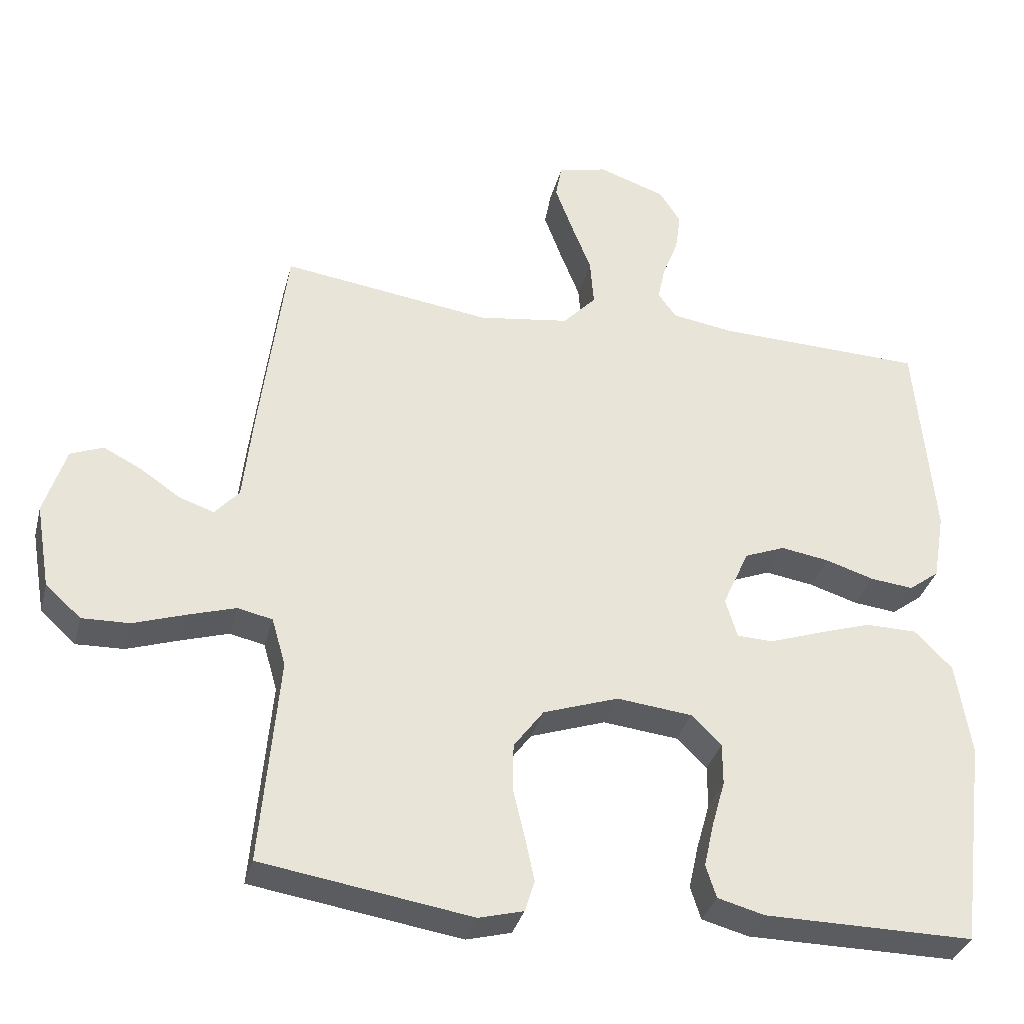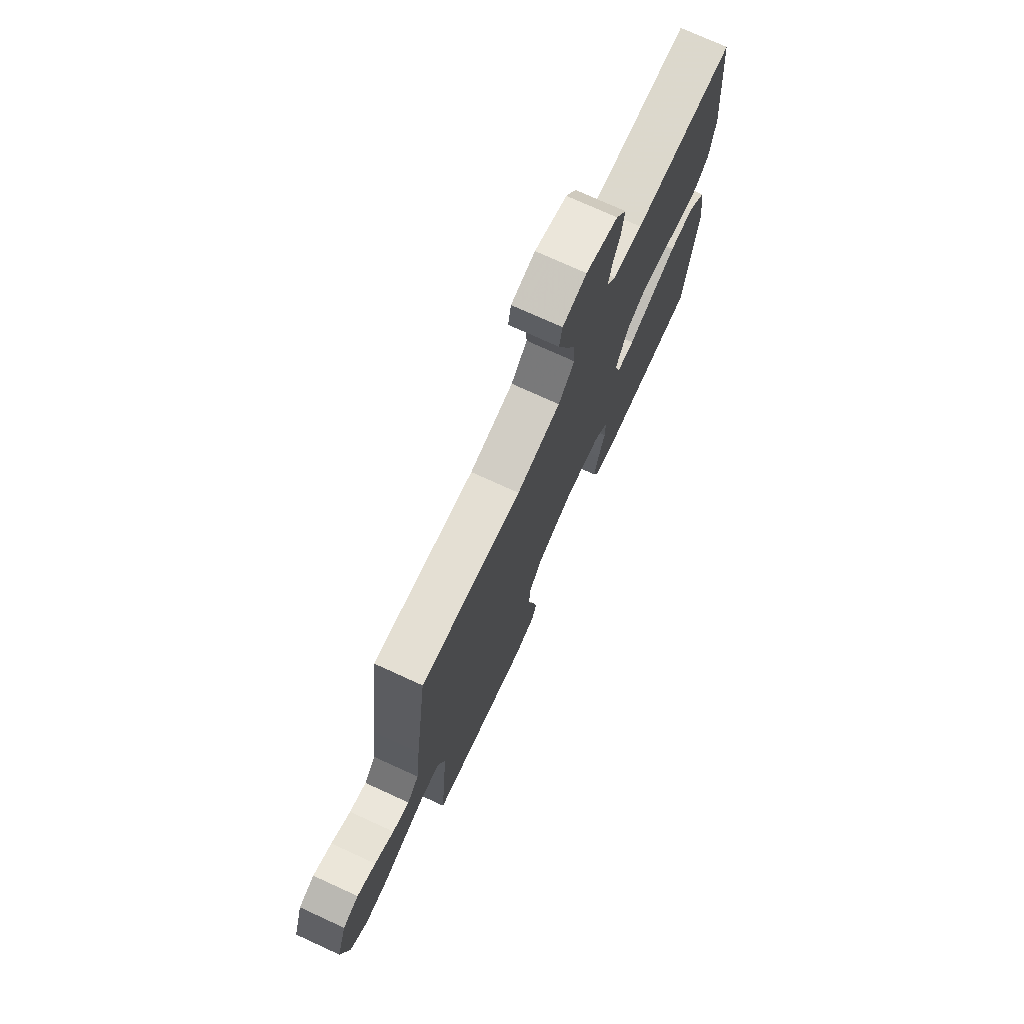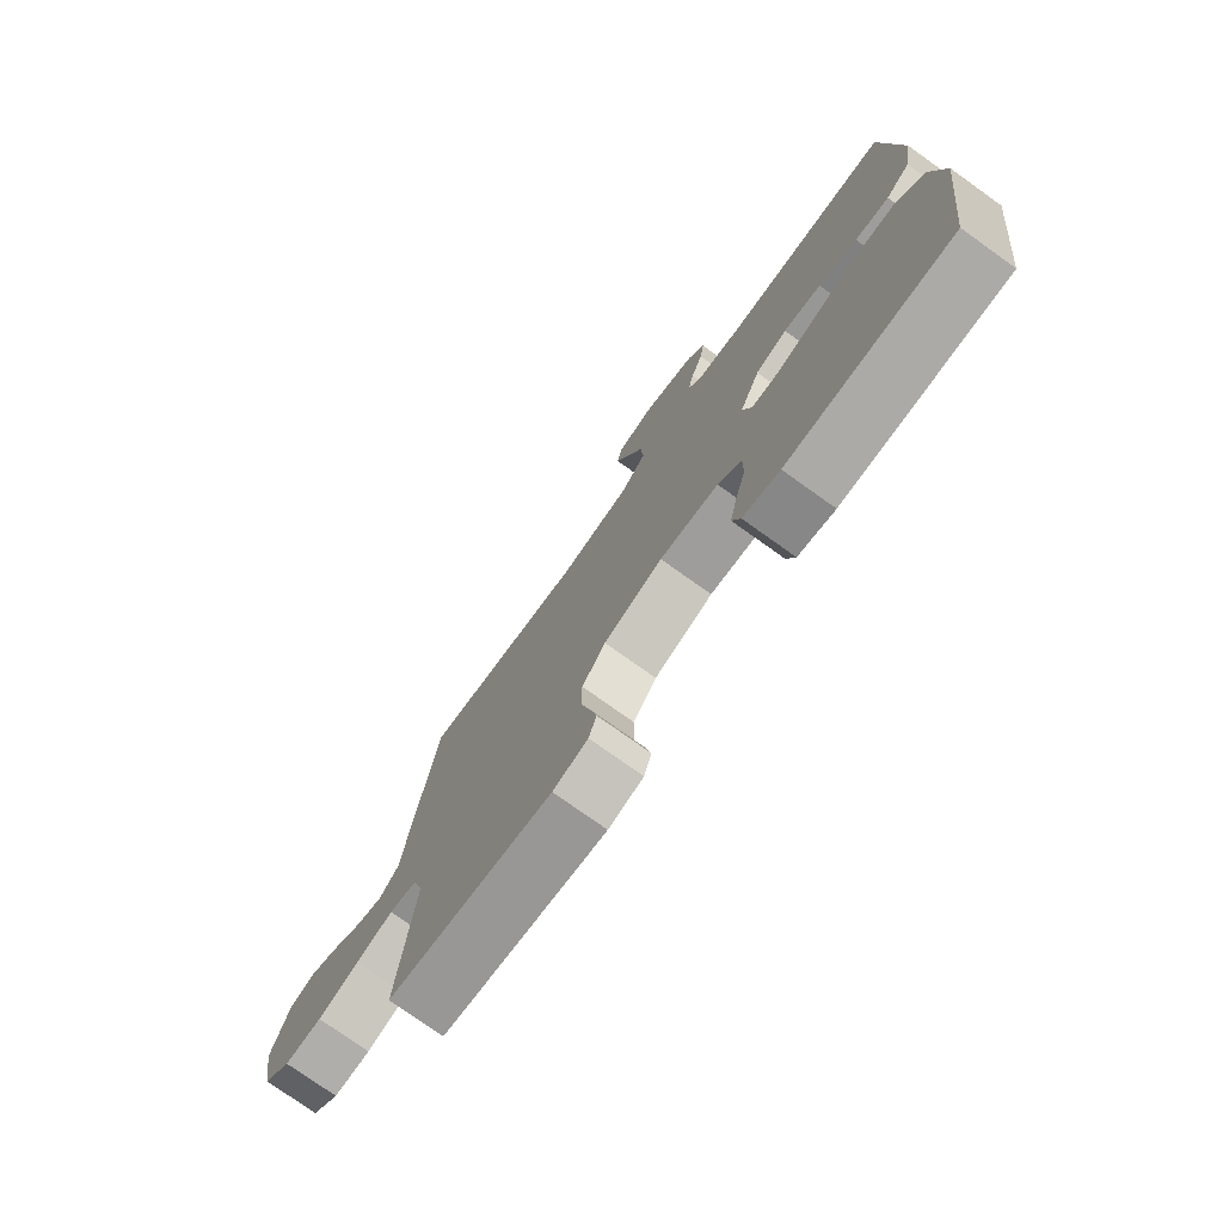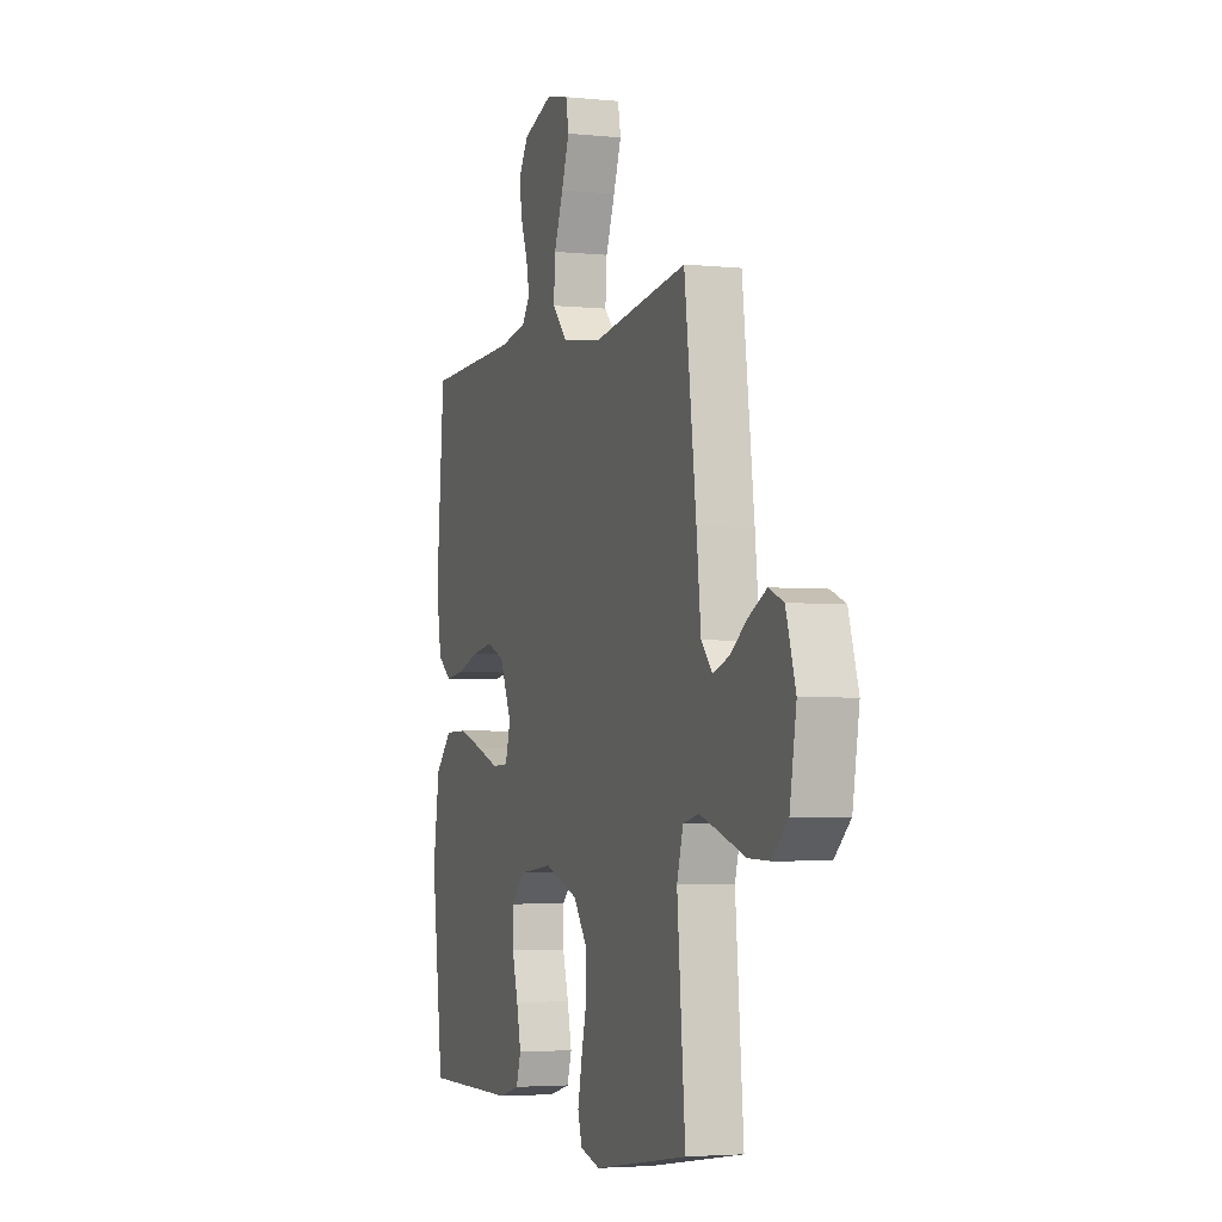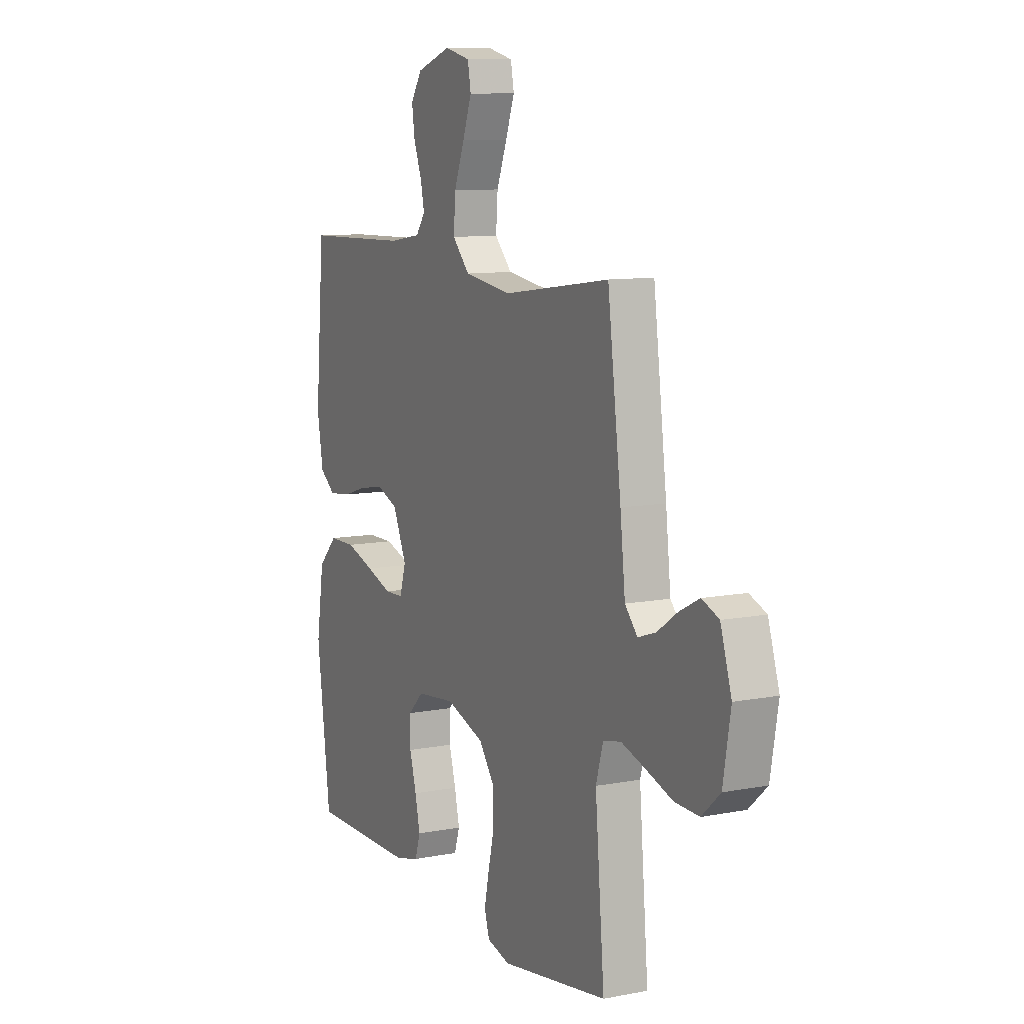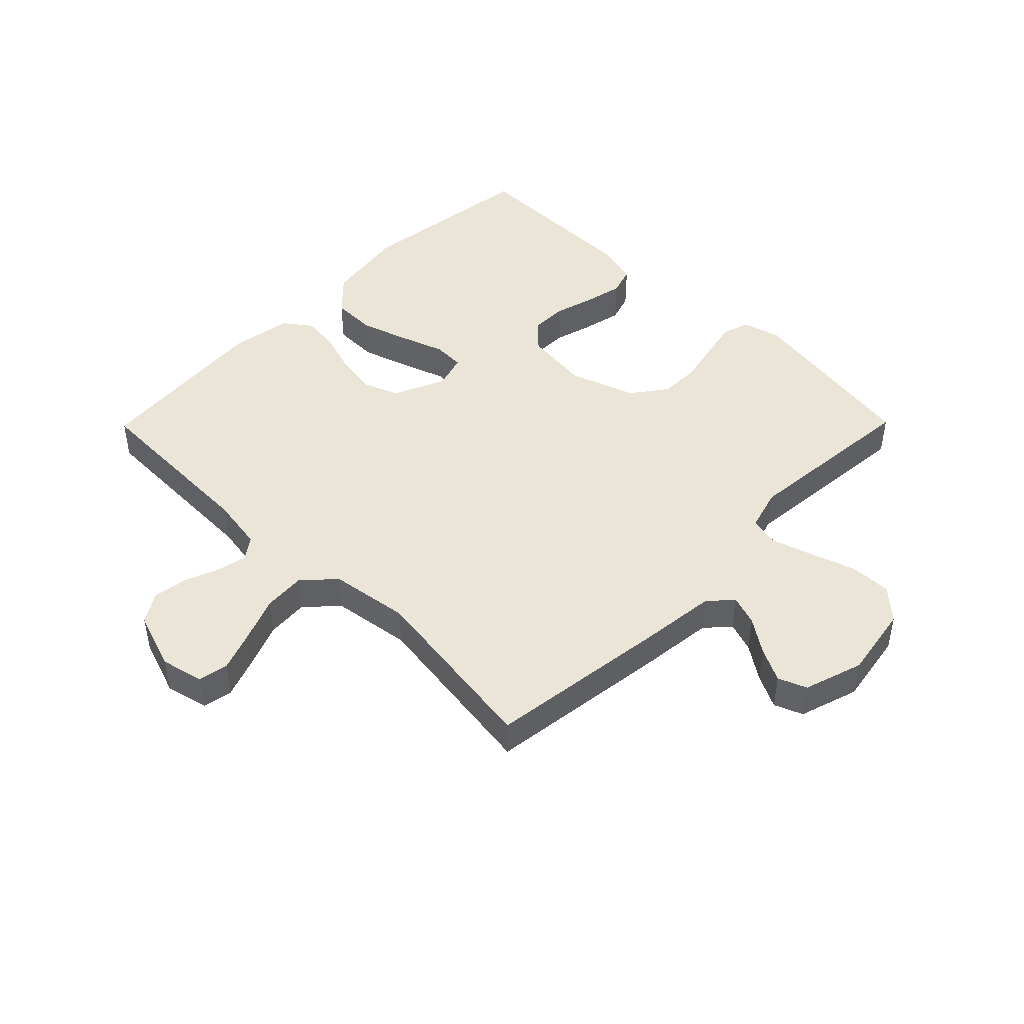
<metadata>
{"format":"obj","ext":"obj","renderer":"f3d","projection":"perspective","resolution":1024,"background":"white","views":[{"elev":-34.2,"azim":166.0,"up":"+Z"},{"elev":74.4,"azim":114.6,"up":"+Z"},{"elev":-76.3,"azim":-125.5,"up":"+Z"},{"elev":-3.6,"azim":71.0,"up":"+Z"},{"elev":10.0,"azim":63.5,"up":"+Z"},{"elev":46.0,"azim":44.6,"up":"+Y"}]}
</metadata>
<code>
v -0.5 0.07 0.5
v -0.2 0.07 0.509
v -0.112 0.07 0.523
v -0.086 0.07 0.559
v -0.097 0.07 0.61
v -0.119 0.07 0.667
v -0.127 0.07 0.724
v -0.096 0.07 0.772
v 0 0.07 0.805
v 0.071 0.07 0.788
v 0.08 0.07 0.739
v 0.055 0.07 0.671
v 0.026 0.07 0.597
v 0.021 0.07 0.528
v 0.069 0.07 0.477
v 0.2 0.07 0.458
v 0.5 0.07 0.5
v 0.538 0.07 0.2
v 0.552 0.07 0.072
v 0.587 0.07 0.033
v 0.637 0.07 0.05
v 0.694 0.07 0.089
v 0.749 0.07 0.117
v 0.796 0.07 0.098
v 0.827 0.07 0
v 0.806 0.07 -0.122
v 0.755 0.07 -0.168
v 0.687 0.07 -0.166
v 0.612 0.07 -0.141
v 0.544 0.07 -0.12
v 0.494 0.07 -0.131
v 0.474 0.07 -0.2
v 0.5 0.07 -0.5
v 0.2 0.07 -0.547
v 0.136 0.07 -0.53
v 0.122 0.07 -0.485
v 0.135 0.07 -0.423
v 0.152 0.07 -0.352
v 0.151 0.07 -0.283
v 0.108 0.07 -0.225
v 0 0.07 -0.188
v -0.108 0.07 -0.2
v -0.151 0.07 -0.242
v -0.151 0.07 -0.303
v -0.132 0.07 -0.37
v -0.118 0.07 -0.433
v -0.133 0.07 -0.48
v -0.2 0.07 -0.498
v -0.5 0.07 -0.5
v -0.538 0.07 -0.2
v -0.517 0.07 -0.064
v -0.463 0.07 -0.009
v -0.389 0.07 -0.008
v -0.309 0.07 -0.034
v -0.237 0.07 -0.059
v -0.185 0.07 -0.057
v -0.168 0.07 0
v -0.206 0.07 0.085
v -0.264 0.07 0.108
v -0.333 0.07 0.097
v -0.403 0.07 0.075
v -0.465 0.07 0.068
v -0.509 0.07 0.101
v -0.526 0.07 0.2
v -0.5 0 0.5
v -0.2 0 0.509
v -0.112 0 0.523
v -0.086 0 0.559
v -0.097 0 0.61
v -0.119 0 0.667
v -0.127 0 0.724
v -0.096 0 0.772
v 0 0 0.805
v 0.071 0 0.788
v 0.08 0 0.739
v 0.055 0 0.671
v 0.026 0 0.597
v 0.021 0 0.528
v 0.069 0 0.477
v 0.2 0 0.458
v 0.5 0 0.5
v 0.538 0 0.2
v 0.552 0 0.072
v 0.587 0 0.033
v 0.637 0 0.05
v 0.694 0 0.089
v 0.749 0 0.117
v 0.796 0 0.098
v 0.827 0 0
v 0.806 0 -0.122
v 0.755 0 -0.168
v 0.687 0 -0.166
v 0.612 0 -0.141
v 0.544 0 -0.12
v 0.494 0 -0.131
v 0.474 0 -0.2
v 0.5 0 -0.5
v 0.2 0 -0.547
v 0.136 0 -0.53
v 0.122 0 -0.485
v 0.135 0 -0.423
v 0.152 0 -0.352
v 0.151 0 -0.283
v 0.108 0 -0.225
v 0 0 -0.188
v -0.108 0 -0.2
v -0.151 0 -0.242
v -0.151 0 -0.303
v -0.132 0 -0.37
v -0.118 0 -0.433
v -0.133 0 -0.48
v -0.2 0 -0.498
v -0.5 0 -0.5
v -0.538 0 -0.2
v -0.517 0 -0.064
v -0.463 0 -0.009
v -0.389 0 -0.008
v -0.309 0 -0.034
v -0.237 0 -0.059
v -0.185 0 -0.057
v -0.168 0 0
v -0.206 0 0.085
v -0.264 0 0.108
v -0.333 0 0.097
v -0.403 0 0.075
v -0.465 0 0.068
v -0.509 0 0.101
v -0.526 0 0.2
f 64 1 2
f 63 64 2
f 62 63 2
f 61 62 2
f 60 61 2
f 59 60 2 3
f 58 59 3 4
f 57 58 4
f 53 54 55
f 52 53 55
f 51 52 55
f 50 51 55
f 49 50 55
f 48 49 55
f 47 48 55
f 46 47 55
f 45 46 55
f 44 45 55
f 43 44 55 56
f 42 43 56 57
f 36 37 38
f 35 36 38
f 34 35 38
f 33 34 38
f 32 33 38
f 31 32 38 39
f 27 28 29
f 26 27 29
f 25 26 29
f 24 25 29
f 23 24 29
f 22 23 29
f 21 22 29
f 20 21 29 30
f 19 20 30 31
f 31 39 40
f 19 31 40
f 18 19 40
f 17 18 40
f 16 17 40
f 11 12 13
f 10 11 13
f 9 10 13
f 8 9 13
f 7 8 13
f 6 7 13
f 5 6 13
f 4 5 13 14
f 4 14 15
f 57 4 15
f 42 57 15
f 41 42 15
f 15 16 40 41
f 66 65 128
f 66 128 127
f 66 127 126
f 66 126 125
f 66 125 124
f 67 66 124 123
f 68 67 123 122
f 68 122 121
f 119 118 117
f 119 117 116
f 119 116 115
f 119 115 114
f 119 114 113
f 119 113 112
f 119 112 111
f 119 111 110
f 119 110 109
f 119 109 108
f 120 119 108 107
f 121 120 107 106
f 102 101 100
f 102 100 99
f 102 99 98
f 102 98 97
f 102 97 96
f 103 102 96 95
f 93 92 91
f 93 91 90
f 93 90 89
f 93 89 88
f 93 88 87
f 93 87 86
f 93 86 85
f 94 93 85 84
f 95 94 84 83
f 104 103 95
f 104 95 83
f 104 83 82
f 104 82 81
f 104 81 80
f 77 76 75
f 77 75 74
f 77 74 73
f 77 73 72
f 77 72 71
f 77 71 70
f 77 70 69
f 78 77 69 68
f 79 78 68
f 79 68 121
f 79 121 106
f 79 106 105
f 105 104 80 79
f 1 65 66 2
f 2 66 67 3
f 3 67 68 4
f 4 68 69 5
f 5 69 70 6
f 6 70 71 7
f 7 71 72 8
f 8 72 73 9
f 9 73 74 10
f 10 74 75 11
f 11 75 76 12
f 12 76 77 13
f 13 77 78 14
f 14 78 79 15
f 15 79 80 16
f 16 80 81 17
f 17 81 82 18
f 18 82 83 19
f 19 83 84 20
f 20 84 85 21
f 21 85 86 22
f 22 86 87 23
f 23 87 88 24
f 24 88 89 25
f 25 89 90 26
f 26 90 91 27
f 27 91 92 28
f 28 92 93 29
f 29 93 94 30
f 30 94 95 31
f 31 95 96 32
f 32 96 97 33
f 33 97 98 34
f 34 98 99 35
f 35 99 100 36
f 36 100 101 37
f 37 101 102 38
f 38 102 103 39
f 39 103 104 40
f 40 104 105 41
f 41 105 106 42
f 42 106 107 43
f 43 107 108 44
f 44 108 109 45
f 45 109 110 46
f 46 110 111 47
f 47 111 112 48
f 48 112 113 49
f 49 113 114 50
f 50 114 115 51
f 51 115 116 52
f 52 116 117 53
f 53 117 118 54
f 54 118 119 55
f 55 119 120 56
f 56 120 121 57
f 57 121 122 58
f 58 122 123 59
f 59 123 124 60
f 60 124 125 61
f 61 125 126 62
f 62 126 127 63
f 63 127 128 64
f 64 128 65 1

</code>
